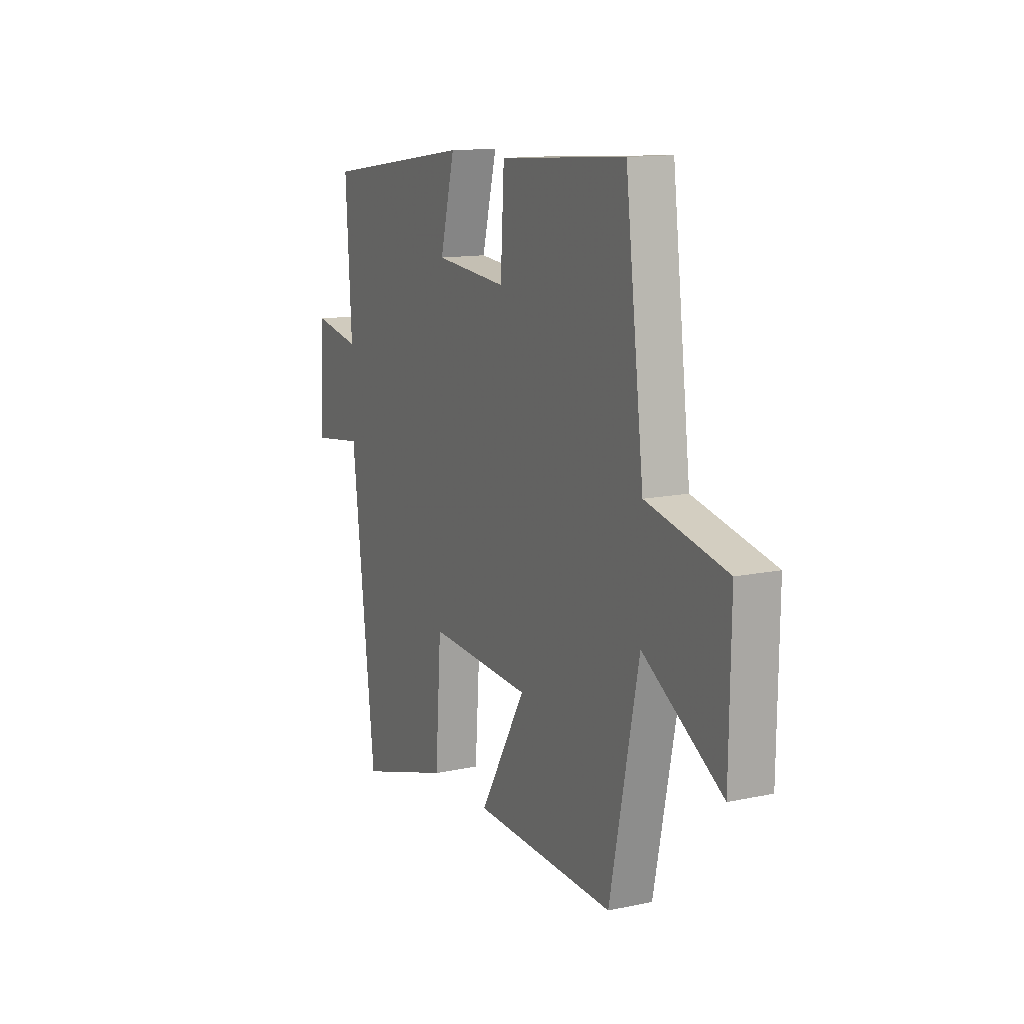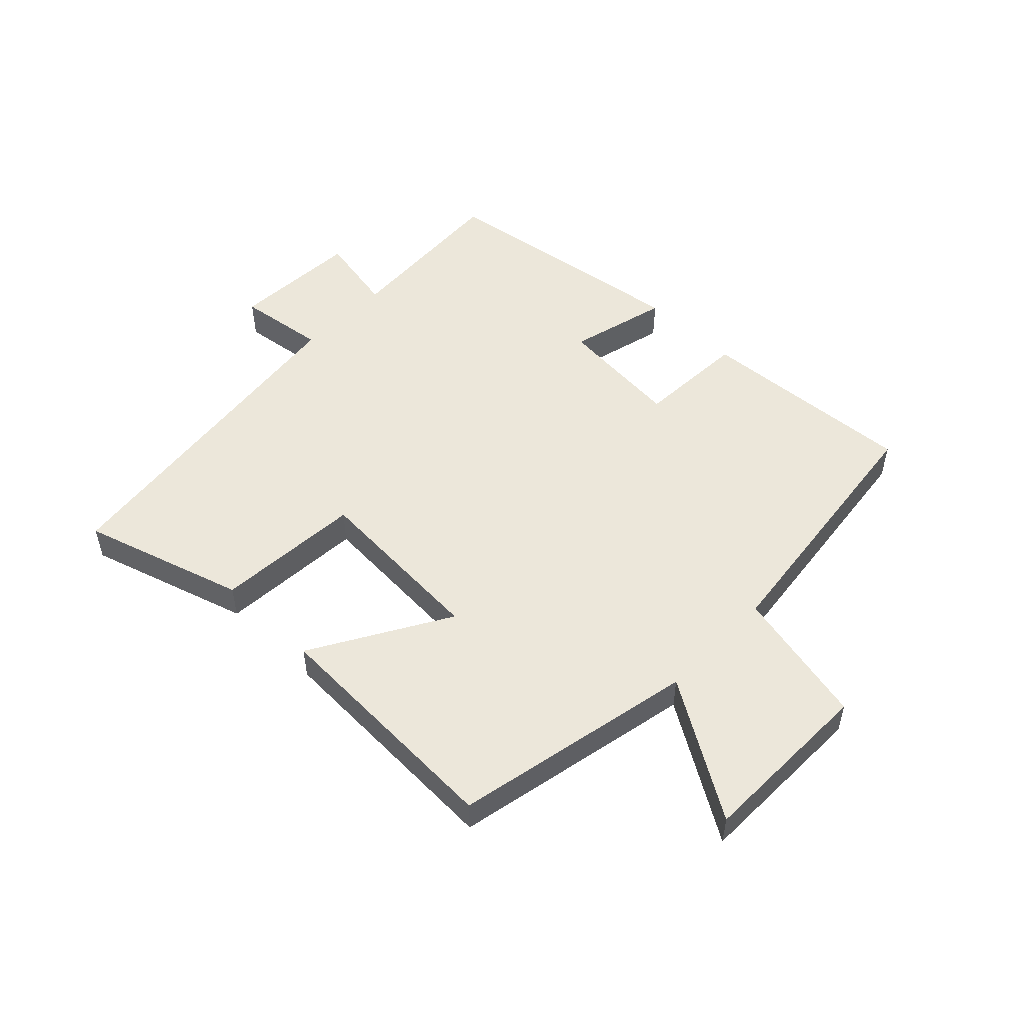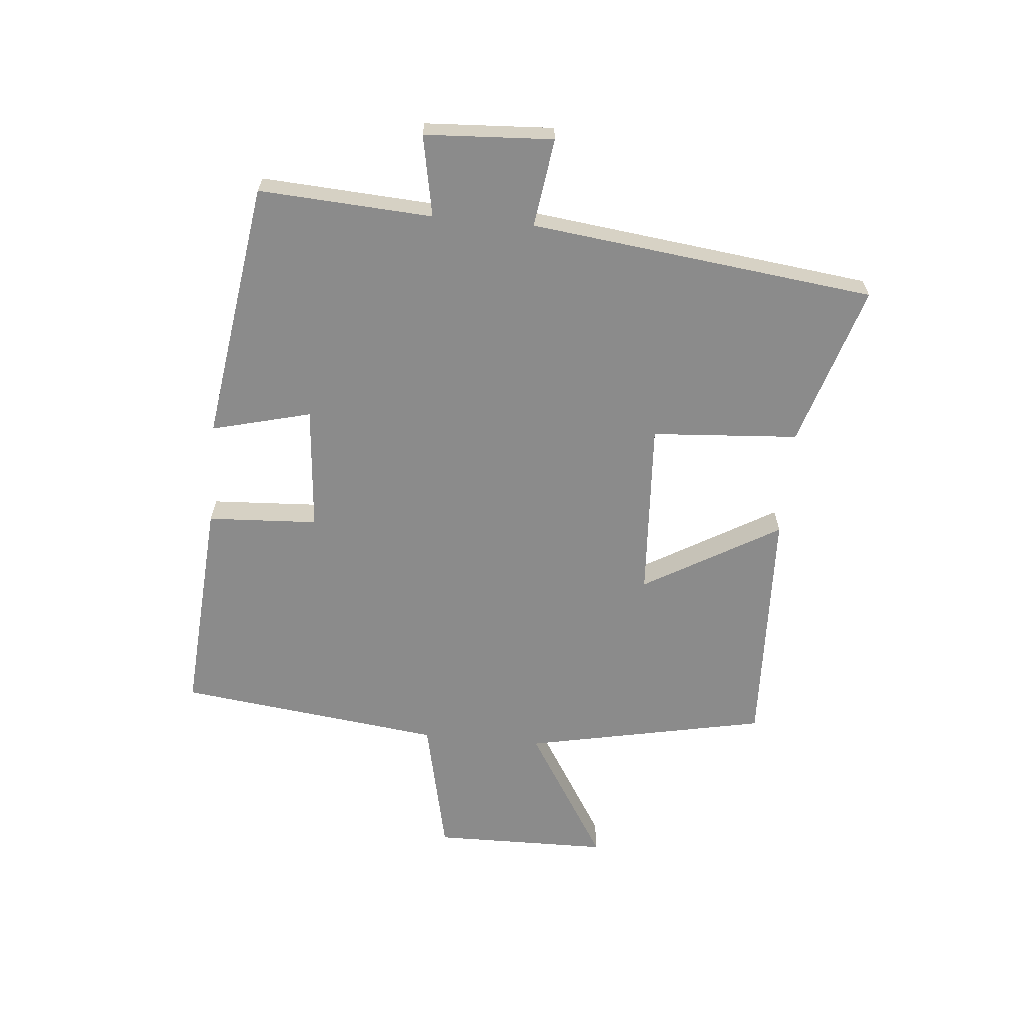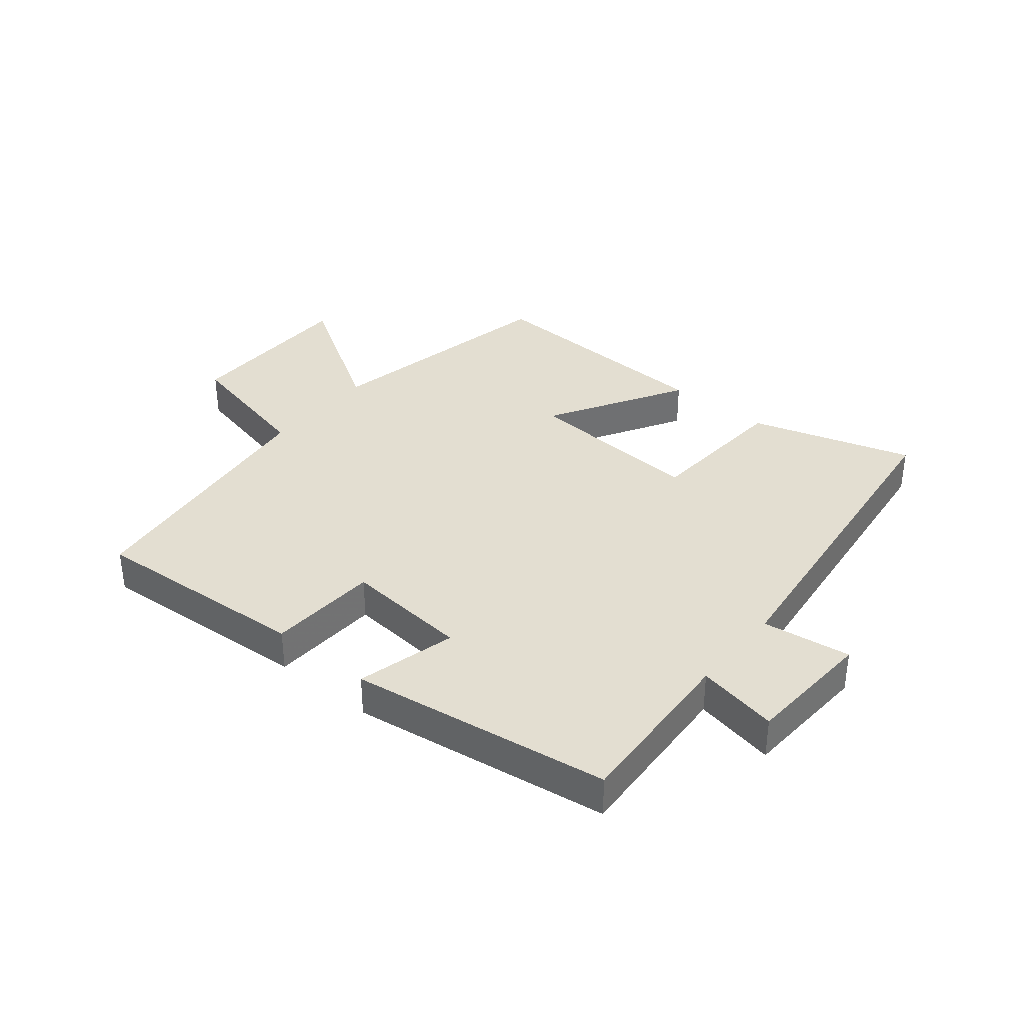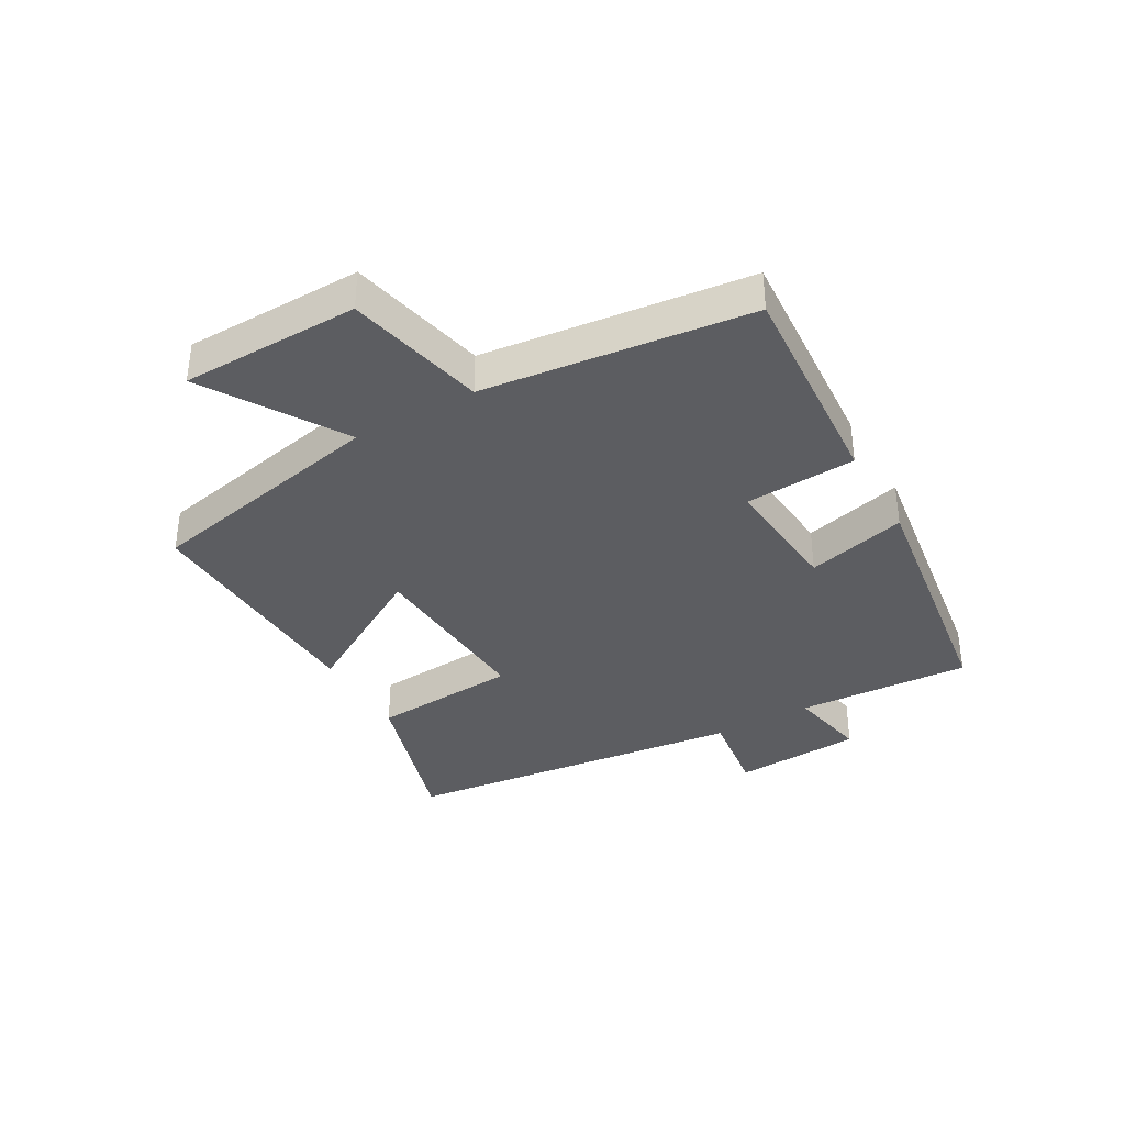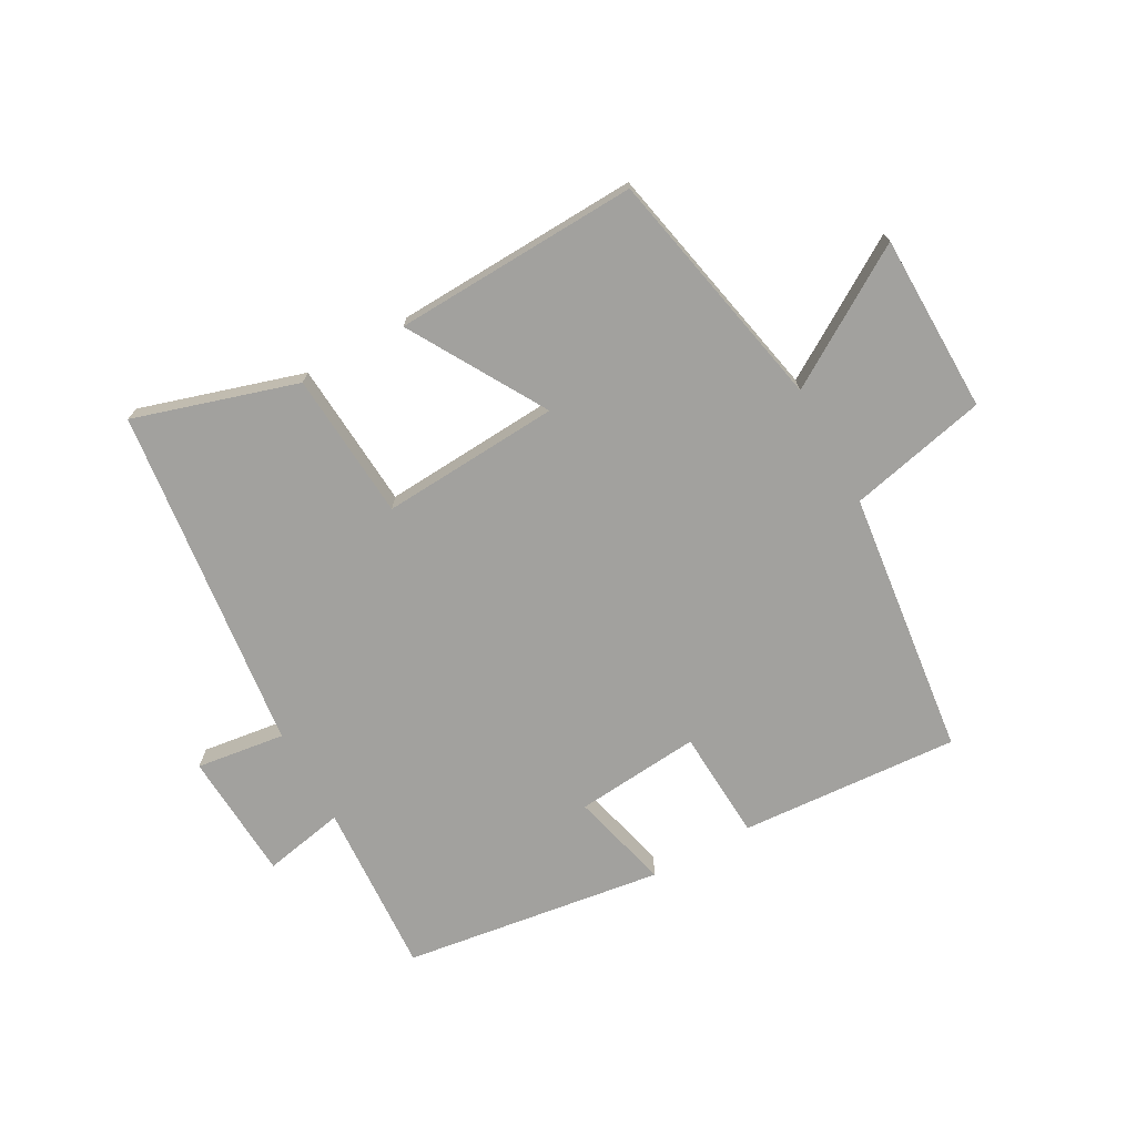
<metadata>
{"format":"obj","ext":"obj","renderer":"f3d","projection":"perspective","resolution":1024,"background":"white","views":[{"elev":13.0,"azim":-116.0,"up":"+Z"},{"elev":51.8,"azim":-136.0,"up":"+Y"},{"elev":-63.8,"azim":84.7,"up":"+Y"},{"elev":36.1,"azim":39.4,"up":"+Y"},{"elev":-36.7,"azim":-60.2,"up":"+Y"},{"elev":-72.1,"azim":-150.9,"up":"+Y"}]}
</metadata>
<code>
v 0.517 0.07 0.438
v 0.5 0.07 0.152
v 0.634 0.07 0.178
v 0.646 0.07 -0.034
v 0.5 0.07 -0.014
v 0.432 0.07 -0.582
v 0.165 0.07 -0.5
v 0.148 0.07 -0.258
v -0.146 0.07 -0.276
v -0.015 0.07 -0.5
v -0.418 0.07 -0.516
v -0.5 0.07 -0.116
v -0.724 0.07 -0.255
v -0.728 0.07 0.037
v -0.5 0.07 0.088
v -0.447 0.07 0.525
v -0.086 0.07 0.5
v -0.076 0.07 0.318
v 0.13 0.07 0.336
v 0.088 0.07 0.5
v 0.517 0 0.438
v 0.5 0 0.152
v 0.634 0 0.178
v 0.646 0 -0.034
v 0.5 0 -0.014
v 0.432 0 -0.582
v 0.165 0 -0.5
v 0.148 0 -0.258
v -0.146 0 -0.276
v -0.015 0 -0.5
v -0.418 0 -0.516
v -0.5 0 -0.116
v -0.724 0 -0.255
v -0.728 0 0.037
v -0.5 0 0.088
v -0.447 0 0.525
v -0.086 0 0.5
v -0.076 0 0.318
v 0.13 0 0.336
v 0.088 0 0.5
f 19 20 1 2
f 18 19 2
f 15 16 17 18
f 15 18 2
f 12 13 14 15
f 11 12 15
f 10 11 15
f 9 10 15
f 8 9 15 2
f 7 8 2
f 6 7 2
f 5 6 2
f 2 3 4 5
f 22 21 40 39
f 22 39 38
f 38 37 36 35
f 22 38 35
f 35 34 33 32
f 35 32 31
f 35 31 30
f 35 30 29
f 22 35 29 28
f 22 28 27
f 22 27 26
f 22 26 25
f 25 24 23 22
f 1 21 22 2
f 2 22 23 3
f 3 23 24 4
f 4 24 25 5
f 5 25 26 6
f 6 26 27 7
f 7 27 28 8
f 8 28 29 9
f 9 29 30 10
f 10 30 31 11
f 11 31 32 12
f 12 32 33 13
f 13 33 34 14
f 14 34 35 15
f 15 35 36 16
f 16 36 37 17
f 17 37 38 18
f 18 38 39 19
f 19 39 40 20
f 20 40 21 1

</code>
